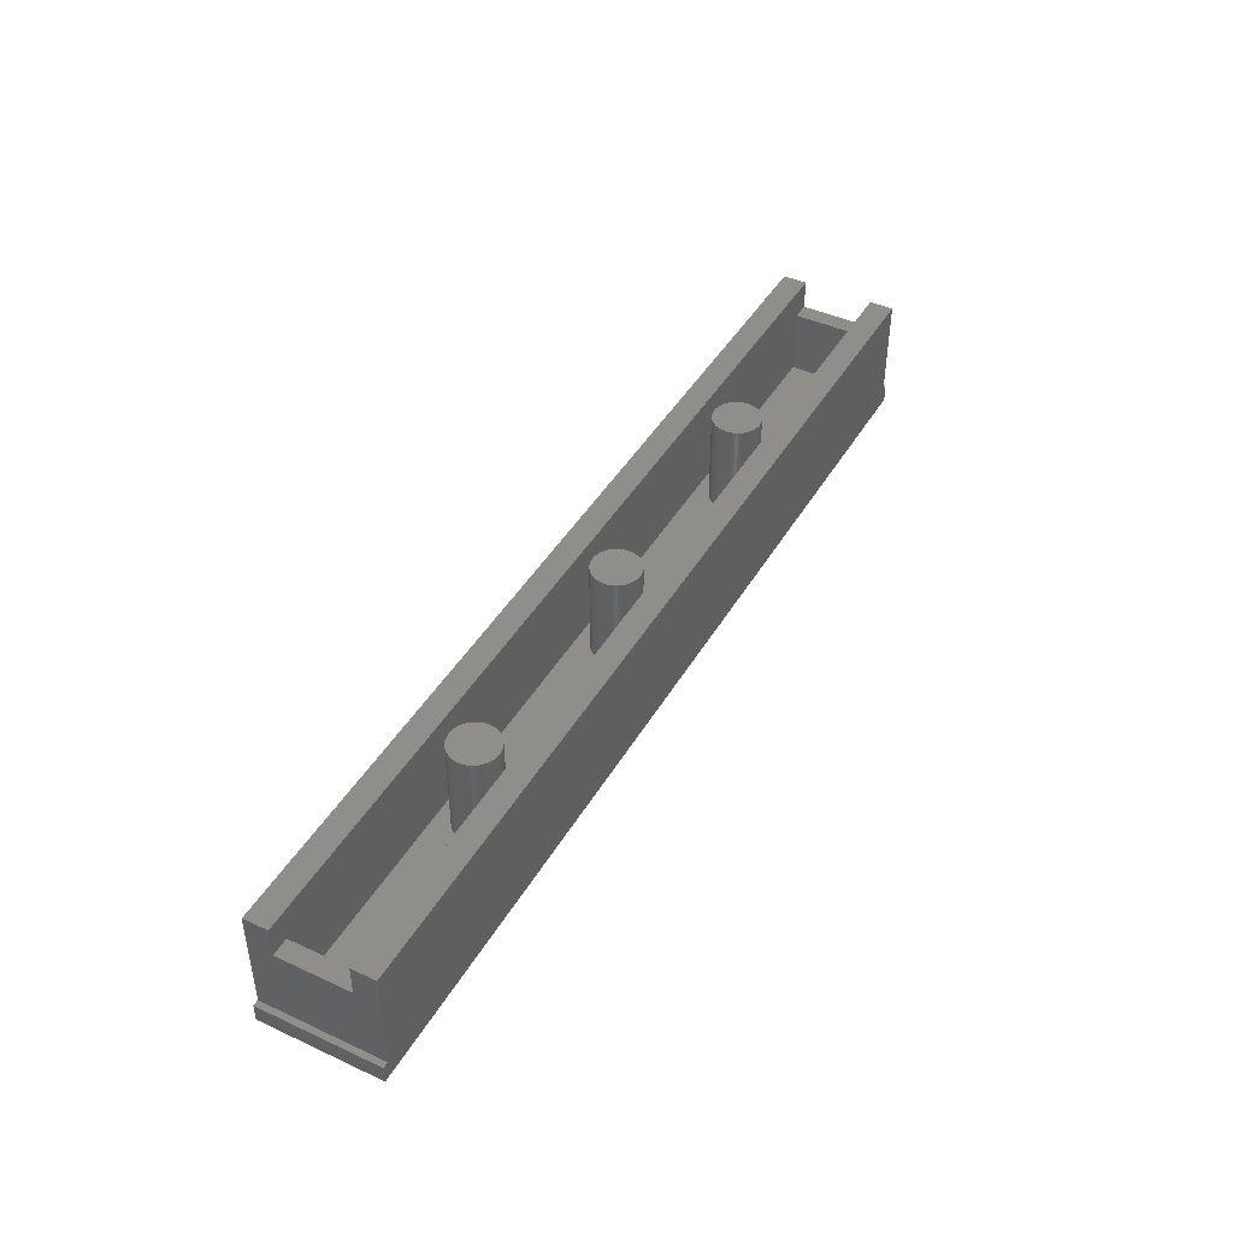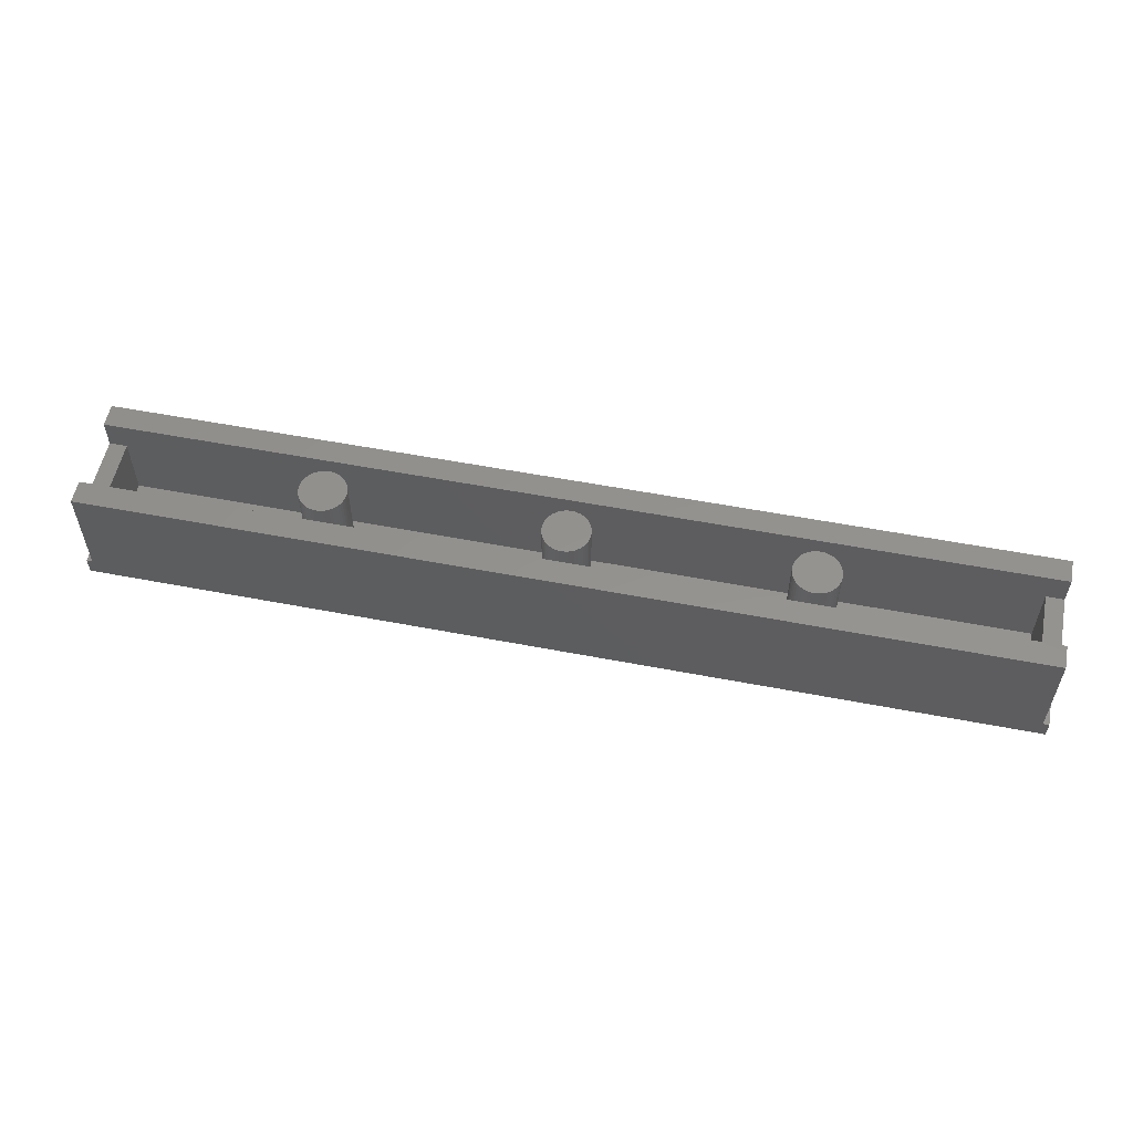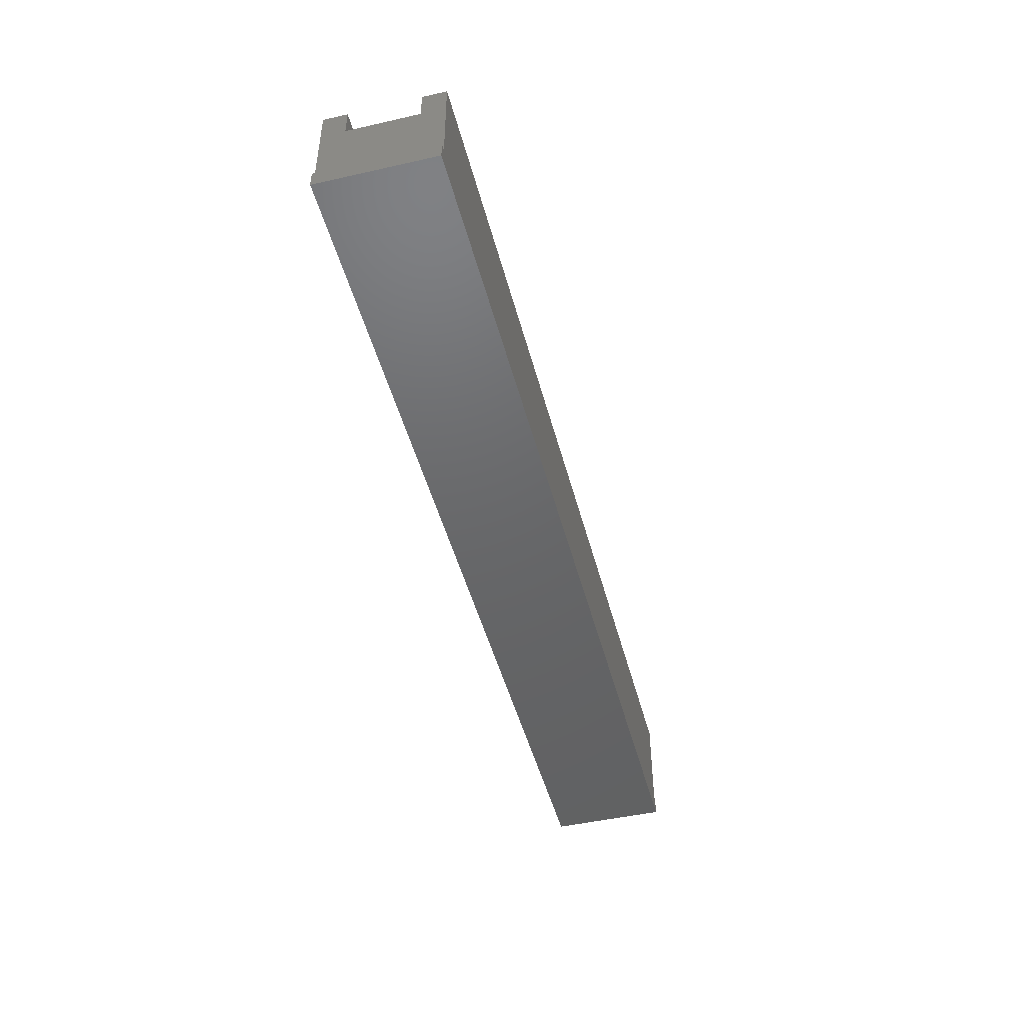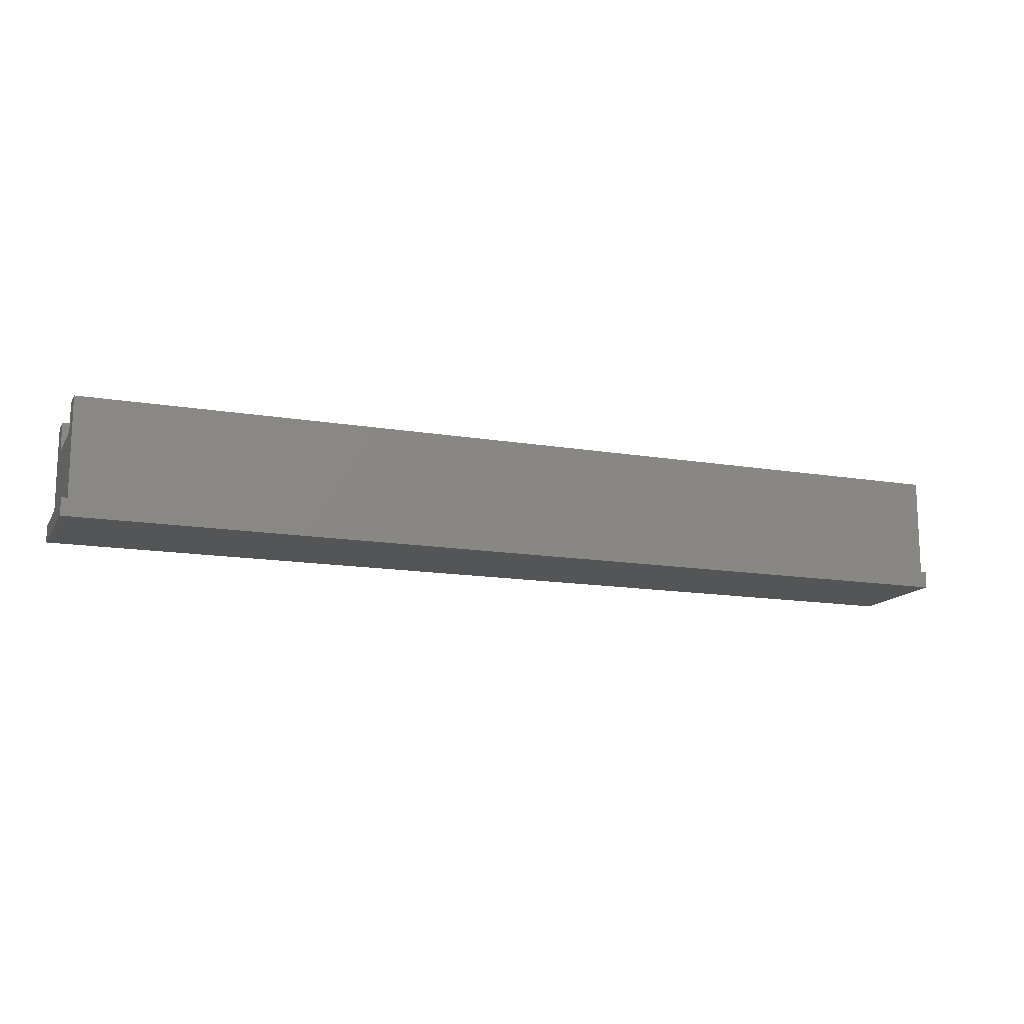
<metadata>
{"format":"stl","ext":"stl","renderer":"f3d","projection":"perspective","resolution":1024,"background":"white","views":[{"elev":43.7,"azim":118.5,"up":"+Y"},{"elev":55.7,"azim":11.4,"up":"+Y"},{"elev":-46.9,"azim":-75.6,"up":"+Y"},{"elev":-14.1,"azim":-20.6,"up":"+Y"}]}
</metadata>
<code>
# stl→obj: 323 verts, 492 faces
v -32 -8 4
v -32 -8 -4
v 32 -8 -4
v 32 -8 4
v 32 -6.8 4
v 32 -6.8 -4
v -32 -6.8 4
v -32 -6.8 -4
v 31.6 -6.8 -4
v 31.6 -6.8 4
v -31.6 -6.8 -4
v -31.6 -6.8 4
v 30.4 -2 -2.4
v 30.4 -6.4 -2.4
v 30.4 -6.4 2.4
v 30.4 -2 2.4
v -30.4 -2 -2.4
v -30.4 -6.4 2.4
v -30.4 -6.4 -2.4
v -30.4 -2 2.4
v 31.6 -2 -2.4
v 31.6 -2 2.4
v -31.6 -2 -2.4
v -31.6 -2 2.4
v -31.6 0 4
v 31.6 0 4
v -31.6 0 -4
v 31.6 0 -4
v -31.6 0 2.4
v 31.6 0 2.4
v -31.6 0 -2.4
v 31.6 0 -2.4
v -16 0 0
v -14.41 0 0.2088
v -14.4 0 0
v -14.45 0 0.4141
v -14.52 0 0.6123
v -14.61 0 0.8
v -14.73 0 0.9741
v -14.87 0 1.131
v -15.03 0 1.269
v -15.2 0 1.386
v -15.39 0 1.478
v -15.59 0 1.545
v -15.79 0 1.586
v -16 0 1.6
v -16.21 0 1.586
v -16.41 0 1.545
v -16.61 0 1.478
v -16.8 0 1.386
v -16.97 0 1.269
v -17.13 0 1.131
v -17.27 0 0.9741
v -17.39 0 0.8
v -17.48 0 0.6123
v -17.55 0 0.4141
v -17.59 0 0.2088
v -17.6 0 0
v -17.59 0 -0.2088
v -17.55 0 -0.4141
v -17.48 0 -0.6123
v -17.39 0 -0.8
v -17.27 0 -0.9741
v -17.13 0 -1.131
v -16.97 0 -1.269
v -16.8 0 -1.386
v -16.61 0 -1.478
v -16.41 0 -1.545
v -16.21 0 -1.586
v -16 0 -1.6
v -15.79 0 -1.586
v -15.59 0 -1.545
v -15.39 0 -1.478
v -15.2 0 -1.386
v -15.03 0 -1.269
v -14.87 0 -1.131
v -14.73 0 -0.9741
v -14.61 0 -0.8
v -14.52 0 -0.6123
v -14.45 0 -0.4141
v -14.41 0 -0.2088
v -14.4 -6.4 0
v -14.41 -6.4 0.2088
v -14.45 -6.4 0.4141
v -14.52 -6.4 0.6123
v -14.61 -6.4 0.8
v -14.73 -6.4 0.9741
v -14.87 -6.4 1.131
v -15.03 -6.4 1.269
v -15.2 -6.4 1.386
v -15.39 -6.4 1.478
v -15.59 -6.4 1.545
v -15.79 -6.4 1.586
v -16 -6.4 1.6
v -16.21 -6.4 1.586
v -16.41 -6.4 1.545
v -16.61 -6.4 1.478
v -16.8 -6.4 1.386
v -16.97 -6.4 1.269
v -17.13 -6.4 1.131
v -17.27 -6.4 0.9741
v -17.39 -6.4 0.8
v -17.48 -6.4 0.6123
v -17.55 -6.4 0.4141
v -17.59 -6.4 0.2088
v -17.6 -6.4 0
v -17.59 -6.4 -0.2088
v -17.55 -6.4 -0.4141
v -17.48 -6.4 -0.6123
v -17.39 -6.4 -0.8
v -17.27 -6.4 -0.9741
v -17.13 -6.4 -1.131
v -16.97 -6.4 -1.269
v -16.8 -6.4 -1.386
v -16.61 -6.4 -1.478
v -16.41 -6.4 -1.545
v -16.21 -6.4 -1.586
v -16 -6.4 -1.6
v -15.79 -6.4 -1.586
v -15.59 -6.4 -1.545
v -15.39 -6.4 -1.478
v -15.2 -6.4 -1.386
v -15.03 -6.4 -1.269
v -14.87 -6.4 -1.131
v -14.73 -6.4 -0.9741
v -14.61 -6.4 -0.8
v -14.52 -6.4 -0.6123
v -14.45 -6.4 -0.4141
v -14.41 -6.4 -0.2088
v 0 0 0
v 1.586 0 0.2088
v 1.6 0 0
v 1.545 0 0.4141
v 1.478 0 0.6123
v 1.386 0 0.8
v 1.269 0 0.9741
v 1.131 0 1.131
v 0.9741 0 1.269
v 0.8 0 1.386
v 0.6123 0 1.478
v 0.4141 0 1.545
v 0.2088 0 1.586
v 0 0 1.6
v -0.2088 0 1.586
v -0.4141 0 1.545
v -0.6123 0 1.478
v -0.8 0 1.386
v -0.9741 0 1.269
v -1.131 0 1.131
v -1.269 0 0.9741
v -1.386 0 0.8
v -1.478 0 0.6123
v -1.545 0 0.4141
v -1.586 0 0.2088
v -1.6 0 0
v -1.586 0 -0.2088
v -1.545 0 -0.4141
v -1.478 0 -0.6123
v -1.386 0 -0.8
v -1.269 0 -0.9741
v -1.131 0 -1.131
v -0.9741 0 -1.269
v -0.8 0 -1.386
v -0.6123 0 -1.478
v -0.4141 0 -1.545
v -0.2088 0 -1.586
v 0 0 -1.6
v 0.2088 0 -1.586
v 0.4141 0 -1.545
v 0.6123 0 -1.478
v 0.8 0 -1.386
v 0.9741 0 -1.269
v 1.131 0 -1.131
v 1.269 0 -0.9741
v 1.386 0 -0.8
v 1.478 0 -0.6123
v 1.545 0 -0.4141
v 1.586 0 -0.2088
v 1.6 -6.4 0
v 1.586 -6.4 0.2088
v 1.545 -6.4 0.4141
v 1.478 -6.4 0.6123
v 1.386 -6.4 0.8
v 1.269 -6.4 0.9741
v 1.131 -6.4 1.131
v 0.9741 -6.4 1.269
v 0.8 -6.4 1.386
v 0.6123 -6.4 1.478
v 0.4141 -6.4 1.545
v 0.2088 -6.4 1.586
v 0 -6.4 1.6
v -0.2088 -6.4 1.586
v -0.4141 -6.4 1.545
v -0.6123 -6.4 1.478
v -0.8 -6.4 1.386
v -0.9741 -6.4 1.269
v -1.131 -6.4 1.131
v -1.269 -6.4 0.9741
v -1.386 -6.4 0.8
v -1.478 -6.4 0.6123
v -1.545 -6.4 0.4141
v -1.586 -6.4 0.2088
v -1.6 -6.4 0
v -1.586 -6.4 -0.2088
v -1.545 -6.4 -0.4141
v -1.478 -6.4 -0.6123
v -1.386 -6.4 -0.8
v -1.269 -6.4 -0.9741
v -1.131 -6.4 -1.131
v -0.9741 -6.4 -1.269
v -0.8 -6.4 -1.386
v -0.6123 -6.4 -1.478
v -0.4141 -6.4 -1.545
v -0.2088 -6.4 -1.586
v 0 -6.4 -1.6
v 0.2088 -6.4 -1.586
v 0.4141 -6.4 -1.545
v 0.6123 -6.4 -1.478
v 0.8 -6.4 -1.386
v 0.9741 -6.4 -1.269
v 1.131 -6.4 -1.131
v 1.269 -6.4 -0.9741
v 1.386 -6.4 -0.8
v 1.478 -6.4 -0.6123
v 1.545 -6.4 -0.4141
v 1.586 -6.4 -0.2088
v 16 0 0
v 17.59 0 0.2088
v 17.6 0 0
v 17.55 0 0.4141
v 17.48 0 0.6123
v 17.39 0 0.8
v 17.27 0 0.9741
v 17.13 0 1.131
v 16.97 0 1.269
v 16.8 0 1.386
v 16.61 0 1.478
v 16.41 0 1.545
v 16.21 0 1.586
v 16 0 1.6
v 15.79 0 1.586
v 15.59 0 1.545
v 15.39 0 1.478
v 15.2 0 1.386
v 15.03 0 1.269
v 14.87 0 1.131
v 14.73 0 0.9741
v 14.61 0 0.8
v 14.52 0 0.6123
v 14.45 0 0.4141
v 14.41 0 0.2088
v 14.4 0 0
v 14.41 0 -0.2088
v 14.45 0 -0.4141
v 14.52 0 -0.6123
v 14.61 0 -0.8
v 14.73 0 -0.9741
v 14.87 0 -1.131
v 15.03 0 -1.269
v 15.2 0 -1.386
v 15.39 0 -1.478
v 15.59 0 -1.545
v 15.79 0 -1.586
v 16 0 -1.6
v 16.21 0 -1.586
v 16.41 0 -1.545
v 16.61 0 -1.478
v 16.8 0 -1.386
v 16.97 0 -1.269
v 17.13 0 -1.131
v 17.27 0 -0.9741
v 17.39 0 -0.8
v 17.48 0 -0.6123
v 17.55 0 -0.4141
v 17.59 0 -0.2088
v 17.6 -6.4 0
v 17.59 -6.4 0.2088
v 17.55 -6.4 0.4141
v 17.48 -6.4 0.6123
v 17.39 -6.4 0.8
v 17.27 -6.4 0.9741
v 17.13 -6.4 1.131
v 16.97 -6.4 1.269
v 16.8 -6.4 1.386
v 16.61 -6.4 1.478
v 16.41 -6.4 1.545
v 16.21 -6.4 1.586
v 16 -6.4 1.6
v 15.79 -6.4 1.586
v 15.59 -6.4 1.545
v 15.39 -6.4 1.478
v 15.2 -6.4 1.386
v 15.03 -6.4 1.269
v 14.87 -6.4 1.131
v 14.73 -6.4 0.9741
v 14.61 -6.4 0.8
v 14.52 -6.4 0.6123
v 14.45 -6.4 0.4141
v 14.41 -6.4 0.2088
v 14.4 -6.4 0
v 14.41 -6.4 -0.2088
v 14.45 -6.4 -0.4141
v 14.52 -6.4 -0.6123
v 14.61 -6.4 -0.8
v 14.73 -6.4 -0.9741
v 14.87 -6.4 -1.131
v 15.03 -6.4 -1.269
v 15.2 -6.4 -1.386
v 15.39 -6.4 -1.478
v 15.59 -6.4 -1.545
v 15.79 -6.4 -1.586
v 16 -6.4 -1.6
v 16.21 -6.4 -1.586
v 16.41 -6.4 -1.545
v 16.61 -6.4 -1.478
v 16.8 -6.4 -1.386
v 16.97 -6.4 -1.269
v 17.13 -6.4 -1.131
v 17.27 -6.4 -0.9741
v 17.39 -6.4 -0.8
v 17.48 -6.4 -0.6123
v 17.55 -6.4 -0.4141
v 17.59 -6.4 -0.2088
f 1 2 3
f 3 4 1
f 5 4 3
f 3 6 5
f 7 2 1
f 2 7 8
f 9 5 6
f 5 9 10
f 11 8 7
f 7 12 11
f 13 14 15
f 15 16 13
f 17 18 19
f 18 17 20
f 21 13 16
f 16 22 21
f 23 20 17
f 20 23 24
f 10 9 21
f 21 22 10
f 12 24 23
f 23 11 12
f 12 7 1
f 1 4 12
f 10 12 4
f 4 5 10
f 9 6 3
f 3 2 9
f 2 11 9
f 2 8 11
f 25 12 10
f 10 26 25
f 27 9 11
f 9 27 28
f 29 25 26
f 26 30 29
f 31 28 27
f 28 31 32
f 18 20 16
f 16 15 18
f 19 14 13
f 13 17 19
f 20 29 30
f 30 16 20
f 17 13 32
f 32 31 17
f 10 22 30
f 30 26 10
f 12 25 29
f 29 24 12
f 9 28 32
f 32 21 9
f 11 23 31
f 31 27 11
f 18 14 19
f 14 18 15
f 33 34 35
f 33 36 34
f 33 37 36
f 33 38 37
f 33 39 38
f 33 40 39
f 33 41 40
f 33 42 41
f 33 43 42
f 33 44 43
f 33 45 44
f 33 46 45
f 33 47 46
f 33 48 47
f 33 49 48
f 33 50 49
f 33 51 50
f 33 52 51
f 33 53 52
f 33 54 53
f 33 55 54
f 33 56 55
f 33 57 56
f 33 58 57
f 33 59 58
f 33 60 59
f 33 61 60
f 33 62 61
f 33 63 62
f 33 64 63
f 33 65 64
f 33 66 65
f 33 67 66
f 33 68 67
f 33 69 68
f 33 70 69
f 33 71 70
f 33 72 71
f 33 73 72
f 33 74 73
f 33 75 74
f 33 76 75
f 33 77 76
f 33 78 77
f 33 79 78
f 33 80 79
f 33 81 80
f 33 35 81
f 34 82 35
f 82 34 83
f 36 83 34
f 83 36 84
f 37 84 36
f 84 37 85
f 38 85 37
f 85 38 86
f 39 86 38
f 86 39 87
f 40 87 39
f 87 40 88
f 41 88 40
f 88 41 89
f 42 89 41
f 89 42 90
f 43 90 42
f 90 43 91
f 44 91 43
f 91 44 92
f 45 92 44
f 92 45 93
f 46 93 45
f 93 46 94
f 47 94 46
f 94 47 95
f 48 95 47
f 95 48 96
f 49 96 48
f 96 49 97
f 50 97 49
f 97 50 98
f 51 98 50
f 98 51 99
f 52 99 51
f 99 52 100
f 53 100 52
f 100 53 101
f 54 101 53
f 101 54 102
f 55 102 54
f 102 55 103
f 56 103 55
f 103 56 104
f 57 104 56
f 104 57 105
f 58 105 57
f 105 58 106
f 59 106 58
f 106 59 107
f 60 107 59
f 107 60 108
f 61 108 60
f 108 61 109
f 62 109 61
f 109 62 110
f 63 110 62
f 110 63 111
f 64 111 63
f 111 64 112
f 65 112 64
f 112 65 113
f 66 113 65
f 113 66 114
f 67 114 66
f 114 67 115
f 68 115 67
f 115 68 116
f 69 116 68
f 116 69 117
f 70 117 69
f 117 70 118
f 71 118 70
f 118 71 119
f 72 119 71
f 119 72 120
f 73 120 72
f 120 73 121
f 74 121 73
f 121 74 122
f 75 122 74
f 122 75 123
f 76 123 75
f 123 76 124
f 77 124 76
f 124 77 125
f 78 125 77
f 125 78 126
f 79 126 78
f 126 79 127
f 80 127 79
f 127 80 128
f 81 128 80
f 128 81 129
f 35 129 81
f 129 35 82
f 130 131 132
f 130 133 131
f 130 134 133
f 130 135 134
f 130 136 135
f 130 137 136
f 130 138 137
f 130 139 138
f 130 140 139
f 130 141 140
f 130 142 141
f 130 143 142
f 130 144 143
f 130 145 144
f 130 146 145
f 130 147 146
f 130 148 147
f 130 149 148
f 130 150 149
f 130 151 150
f 130 152 151
f 130 153 152
f 130 154 153
f 130 155 154
f 130 156 155
f 130 157 156
f 130 158 157
f 130 159 158
f 130 160 159
f 130 161 160
f 130 162 161
f 130 163 162
f 130 164 163
f 130 165 164
f 130 166 165
f 130 167 166
f 130 168 167
f 130 169 168
f 130 170 169
f 130 171 170
f 130 172 171
f 130 173 172
f 130 174 173
f 130 175 174
f 130 176 175
f 130 177 176
f 130 178 177
f 130 132 178
f 131 179 132
f 179 131 180
f 133 180 131
f 180 133 181
f 134 181 133
f 181 134 182
f 135 182 134
f 182 135 183
f 136 183 135
f 183 136 184
f 137 184 136
f 184 137 185
f 138 185 137
f 185 138 186
f 139 186 138
f 186 139 187
f 140 187 139
f 187 140 188
f 141 188 140
f 188 141 189
f 142 189 141
f 189 142 190
f 143 190 142
f 190 143 191
f 144 191 143
f 191 144 192
f 145 192 144
f 192 145 193
f 146 193 145
f 193 146 194
f 147 194 146
f 194 147 195
f 148 195 147
f 195 148 196
f 149 196 148
f 196 149 197
f 150 197 149
f 197 150 198
f 151 198 150
f 198 151 199
f 152 199 151
f 199 152 200
f 153 200 152
f 200 153 201
f 154 201 153
f 201 154 202
f 155 202 154
f 202 155 203
f 156 203 155
f 203 156 204
f 157 204 156
f 204 157 205
f 158 205 157
f 205 158 206
f 159 206 158
f 206 159 207
f 160 207 159
f 207 160 208
f 161 208 160
f 208 161 209
f 162 209 161
f 209 162 210
f 163 210 162
f 210 163 211
f 164 211 163
f 211 164 212
f 165 212 164
f 212 165 213
f 166 213 165
f 213 166 214
f 167 214 166
f 214 167 215
f 168 215 167
f 215 168 216
f 169 216 168
f 216 169 217
f 170 217 169
f 217 170 218
f 171 218 170
f 218 171 219
f 172 219 171
f 219 172 220
f 173 220 172
f 220 173 221
f 174 221 173
f 221 174 222
f 175 222 174
f 222 175 223
f 176 223 175
f 223 176 224
f 177 224 176
f 224 177 225
f 178 225 177
f 225 178 226
f 132 226 178
f 226 132 179
f 227 228 229
f 227 230 228
f 227 231 230
f 227 232 231
f 227 233 232
f 227 234 233
f 227 235 234
f 227 236 235
f 227 237 236
f 227 238 237
f 227 239 238
f 227 240 239
f 227 241 240
f 227 242 241
f 227 243 242
f 227 244 243
f 227 245 244
f 227 246 245
f 227 247 246
f 227 248 247
f 227 249 248
f 227 250 249
f 227 251 250
f 227 252 251
f 227 253 252
f 227 254 253
f 227 255 254
f 227 256 255
f 227 257 256
f 227 258 257
f 227 259 258
f 227 260 259
f 227 261 260
f 227 262 261
f 227 263 262
f 227 264 263
f 227 265 264
f 227 266 265
f 227 267 266
f 227 268 267
f 227 269 268
f 227 270 269
f 227 271 270
f 227 272 271
f 227 273 272
f 227 274 273
f 227 275 274
f 227 229 275
f 228 276 229
f 276 228 277
f 230 277 228
f 277 230 278
f 231 278 230
f 278 231 279
f 232 279 231
f 279 232 280
f 233 280 232
f 280 233 281
f 234 281 233
f 281 234 282
f 235 282 234
f 282 235 283
f 236 283 235
f 283 236 284
f 237 284 236
f 284 237 285
f 238 285 237
f 285 238 286
f 239 286 238
f 286 239 287
f 240 287 239
f 287 240 288
f 241 288 240
f 288 241 289
f 242 289 241
f 289 242 290
f 243 290 242
f 290 243 291
f 244 291 243
f 291 244 292
f 245 292 244
f 292 245 293
f 246 293 245
f 293 246 294
f 247 294 246
f 294 247 295
f 248 295 247
f 295 248 296
f 249 296 248
f 296 249 297
f 250 297 249
f 297 250 298
f 251 298 250
f 298 251 299
f 252 299 251
f 299 252 300
f 253 300 252
f 300 253 301
f 254 301 253
f 301 254 302
f 255 302 254
f 302 255 303
f 256 303 255
f 303 256 304
f 257 304 256
f 304 257 305
f 258 305 257
f 305 258 306
f 259 306 258
f 306 259 307
f 260 307 259
f 307 260 308
f 261 308 260
f 308 261 309
f 262 309 261
f 309 262 310
f 263 310 262
f 310 263 311
f 264 311 263
f 311 264 312
f 265 312 264
f 312 265 313
f 266 313 265
f 313 266 314
f 267 314 266
f 314 267 315
f 268 315 267
f 315 268 316
f 269 316 268
f 316 269 317
f 270 317 269
f 317 270 318
f 271 318 270
f 318 271 319
f 272 319 271
f 319 272 320
f 273 320 272
f 320 273 321
f 274 321 273
f 321 274 322
f 275 322 274
f 322 275 323
f 229 323 275
f 323 229 276
f 22 16 30
f 21 32 13
f 31 23 17
f 20 24 29

</code>
